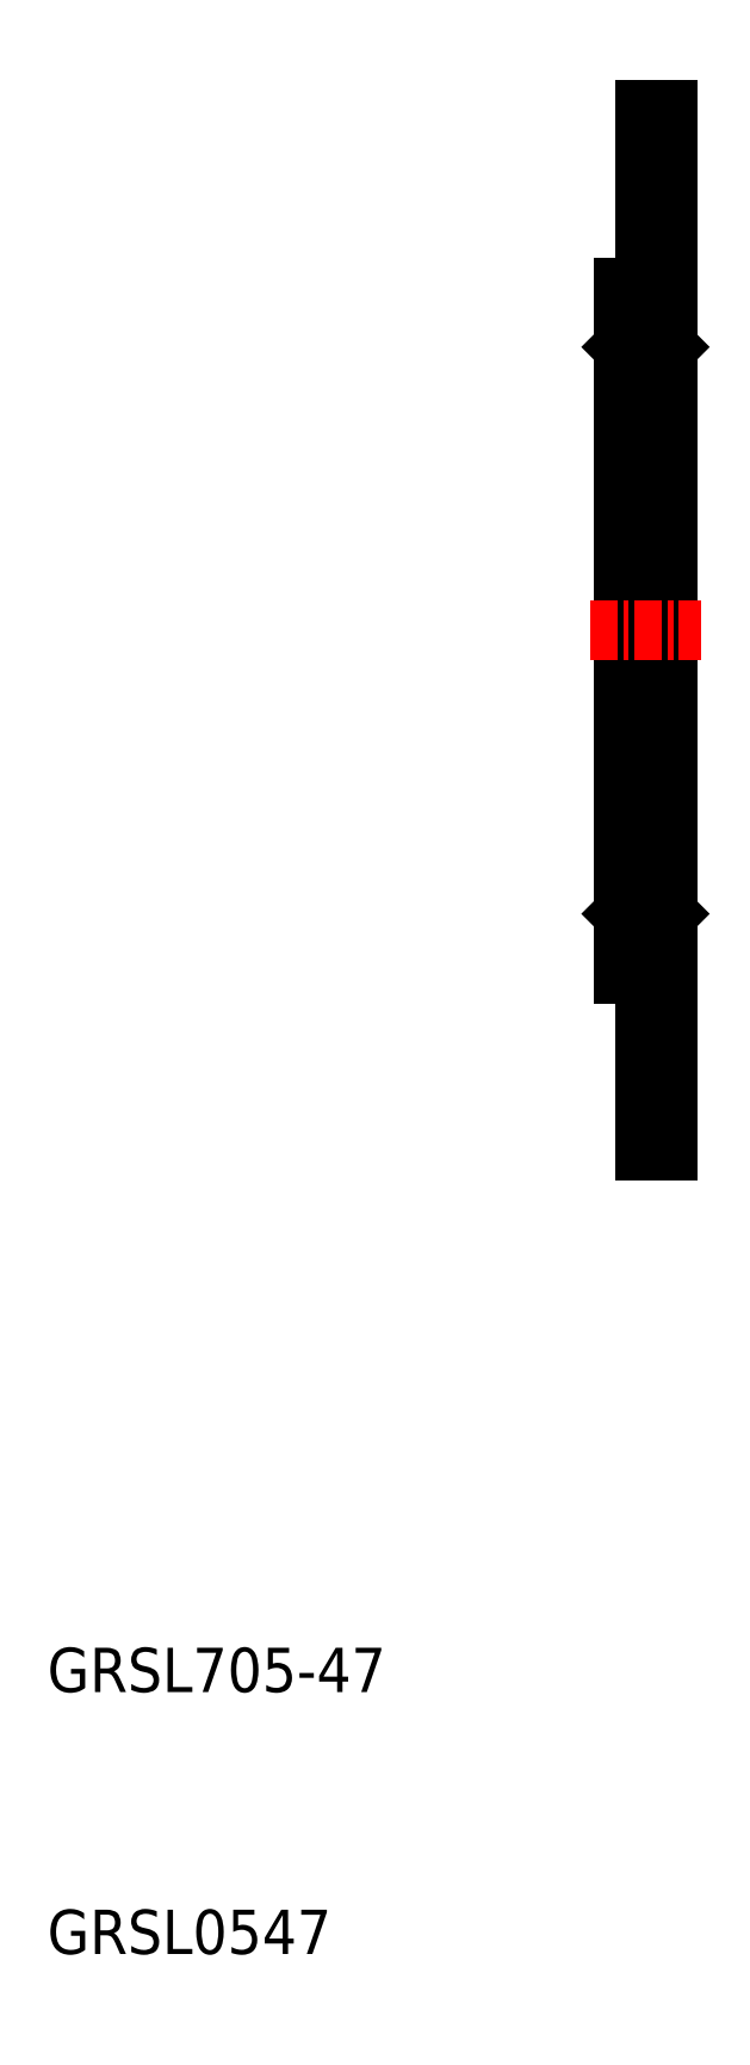
<metadata>
{"format":"dxf","ext":"dxf","renderer":"ezdxf+matplotlib","layout":"modelspace","background":"white","min_lineweight":24,"dpi":150}
</metadata>
<code>
0
SECTION
2
ENTITIES
0
TEXT
8
0
10
185.3
20
108
30
0
40
2
1
GRSL705-47
0
TEXT
8
0
10
185.3
20
96.14
30
0
40
2
1
GRSL0547
0
LINE
8
0
10
211.3
20
140.4
30
0
11
211.3
21
155.9
31
0
0
LINE
8
0
10
211.6
20
143.4
30
0
11
211.6
21
155.9
31
0
0
LINE
8
0
10
213
20
143.4
30
0
11
213
21
155.9
31
0
0
LINE
8
0
10
213.3
20
155.9
30
0
11
213.3
21
132.4
31
0
0
LINE
8
0
10
212.3
20
132.4
30
0
11
212.3
21
140.4
31
0
0
LINE
8
0
10
213.3
20
132.4
30
0
11
212.3
21
132.4
31
0
0
LINE
8
0
10
212.3
20
140.4
30
0
11
211.3
21
140.4
31
0
0
LINE
8
0
10
213
20
143.4
30
0
11
211.6
21
143.4
31
0
0
LINE
8
0
10
211.6
20
143.4
30
0
11
211.3
21
143.1
31
0
0
LINE
8
0
10
213
20
143.4
30
0
11
213.3
21
143.1
31
0
0
LINE
8
0
10
213
20
168.4
30
0
11
213
21
155.9
31
0
0
LINE
8
0
10
211.6
20
168.4
30
0
11
211.6
21
155.9
31
0
0
LINE
8
0
10
211.3
20
171.4
30
0
11
211.3
21
155.9
31
0
0
LINE
8
0
10
213.3
20
155.9
30
0
11
213.3
21
179.4
31
0
0
LINE
8
CENTER
10
209.8
20
155.9
30
0
11
214.8
21
155.9
31
0
0
LINE
8
0
10
212.3
20
179.4
30
0
11
212.3
21
171.4
31
0
0
LINE
8
0
10
213
20
168.4
30
0
11
211.6
21
168.4
31
0
0
LINE
8
0
10
212.3
20
171.4
30
0
11
211.3
21
171.4
31
0
0
LINE
8
0
10
211.6
20
168.4
30
0
11
211.3
21
168.7
31
0
0
LINE
8
0
10
213
20
168.4
30
0
11
213.3
21
168.7
31
0
0
LINE
8
0
10
213.3
20
179.4
30
0
11
212.3
21
179.4
31
0
0
ENDSEC
0
EOF

</code>
